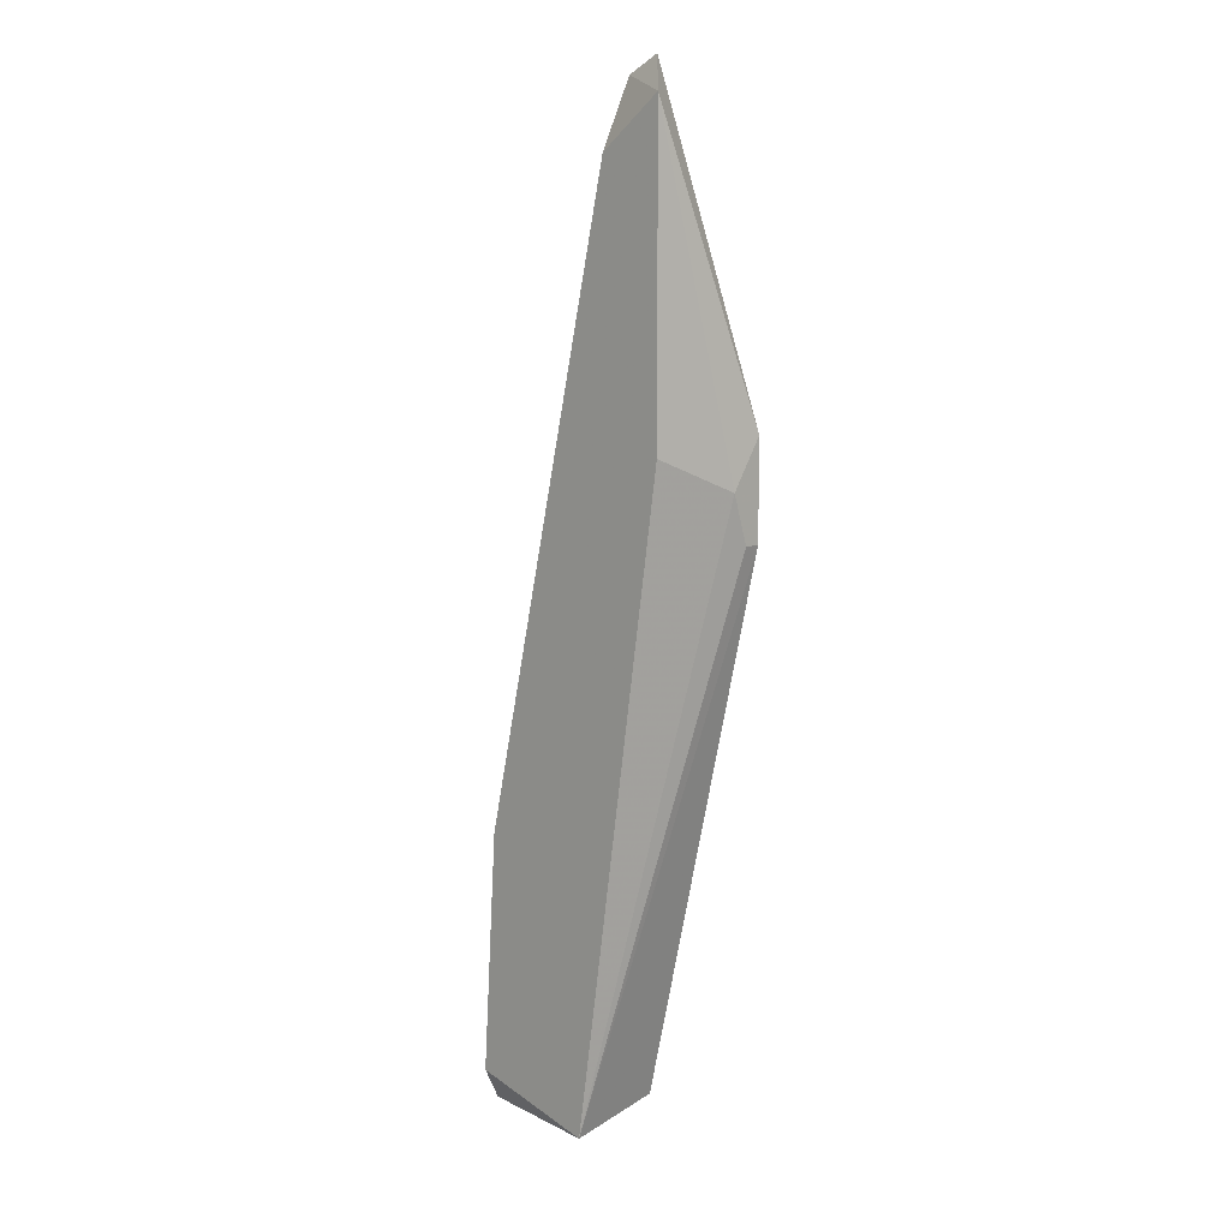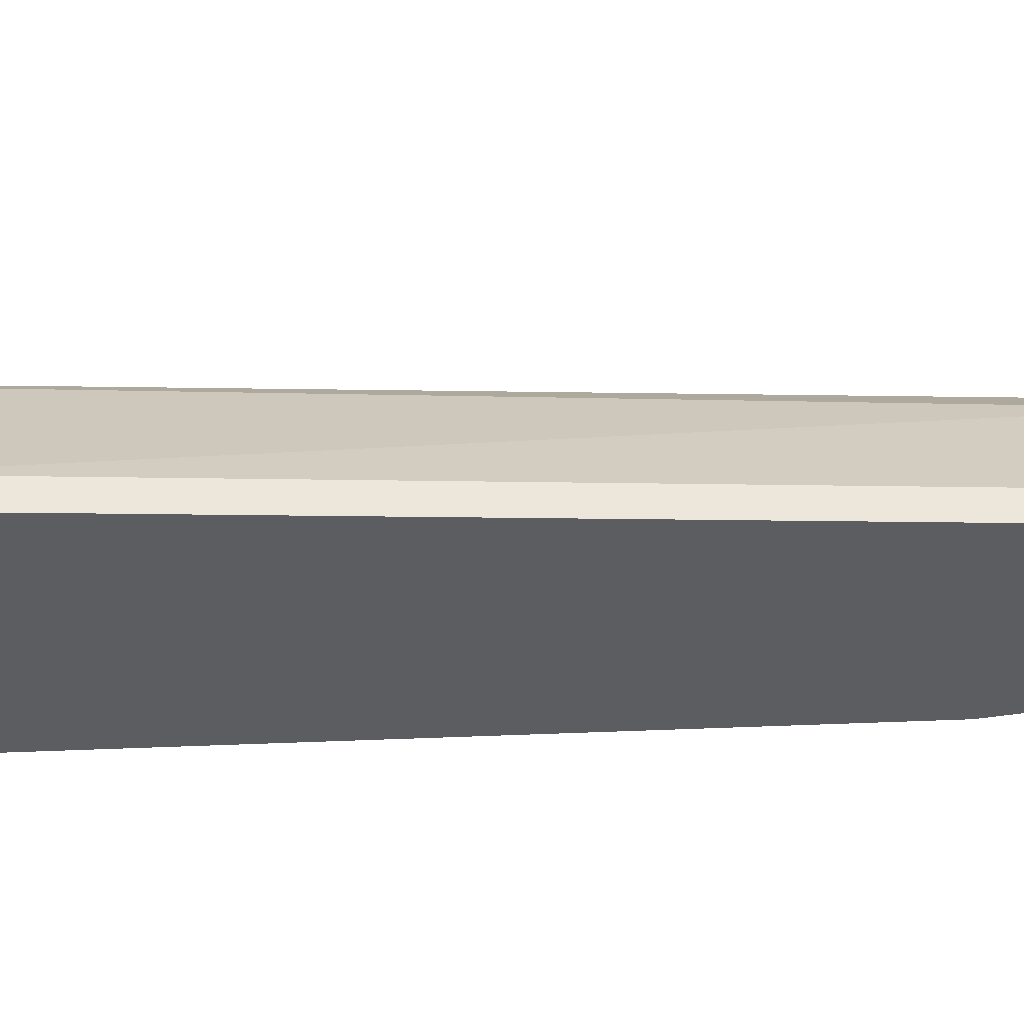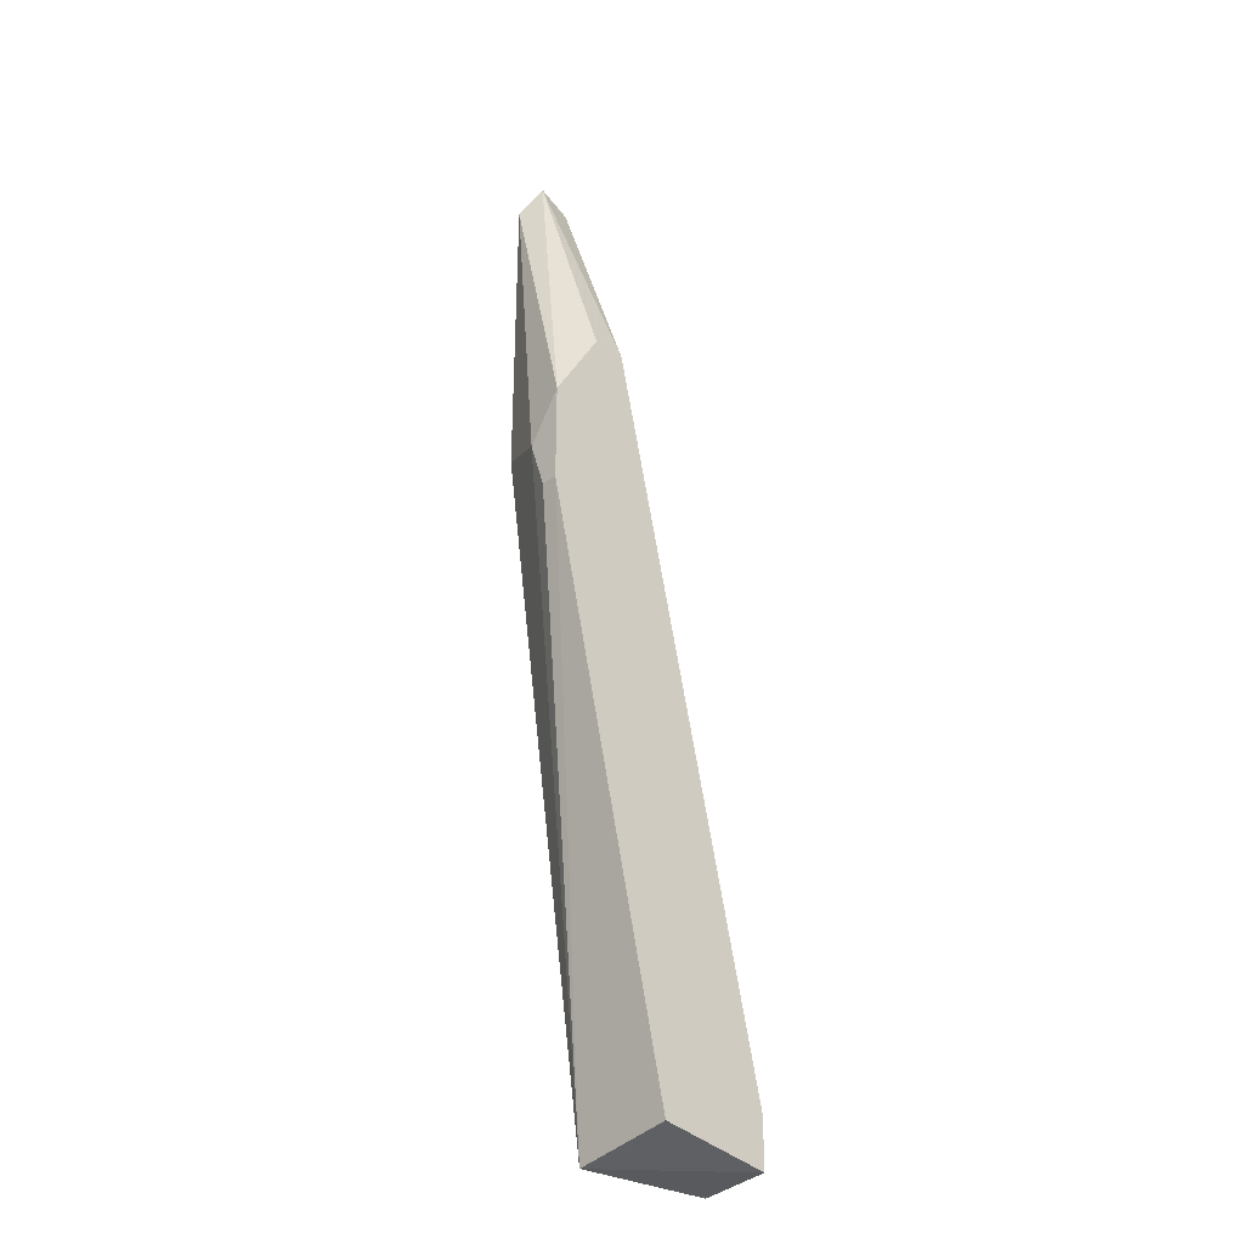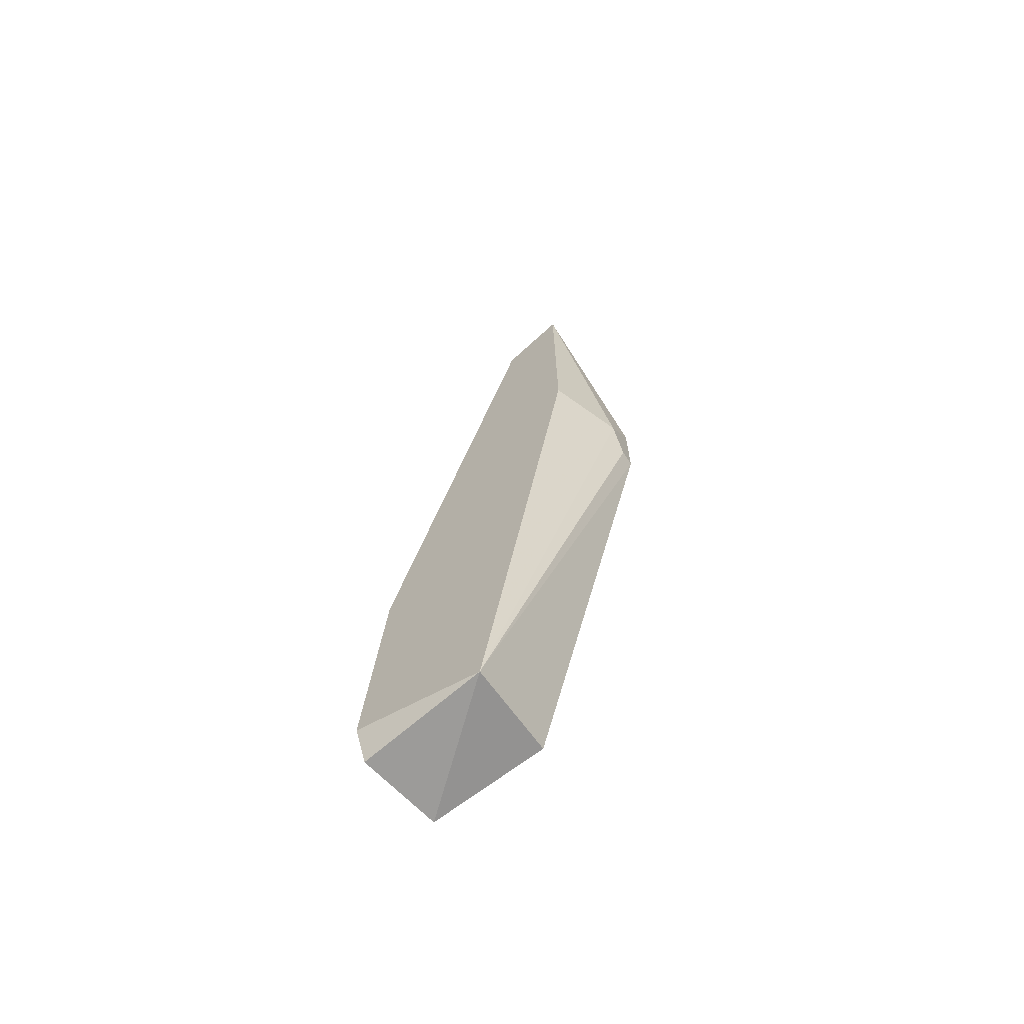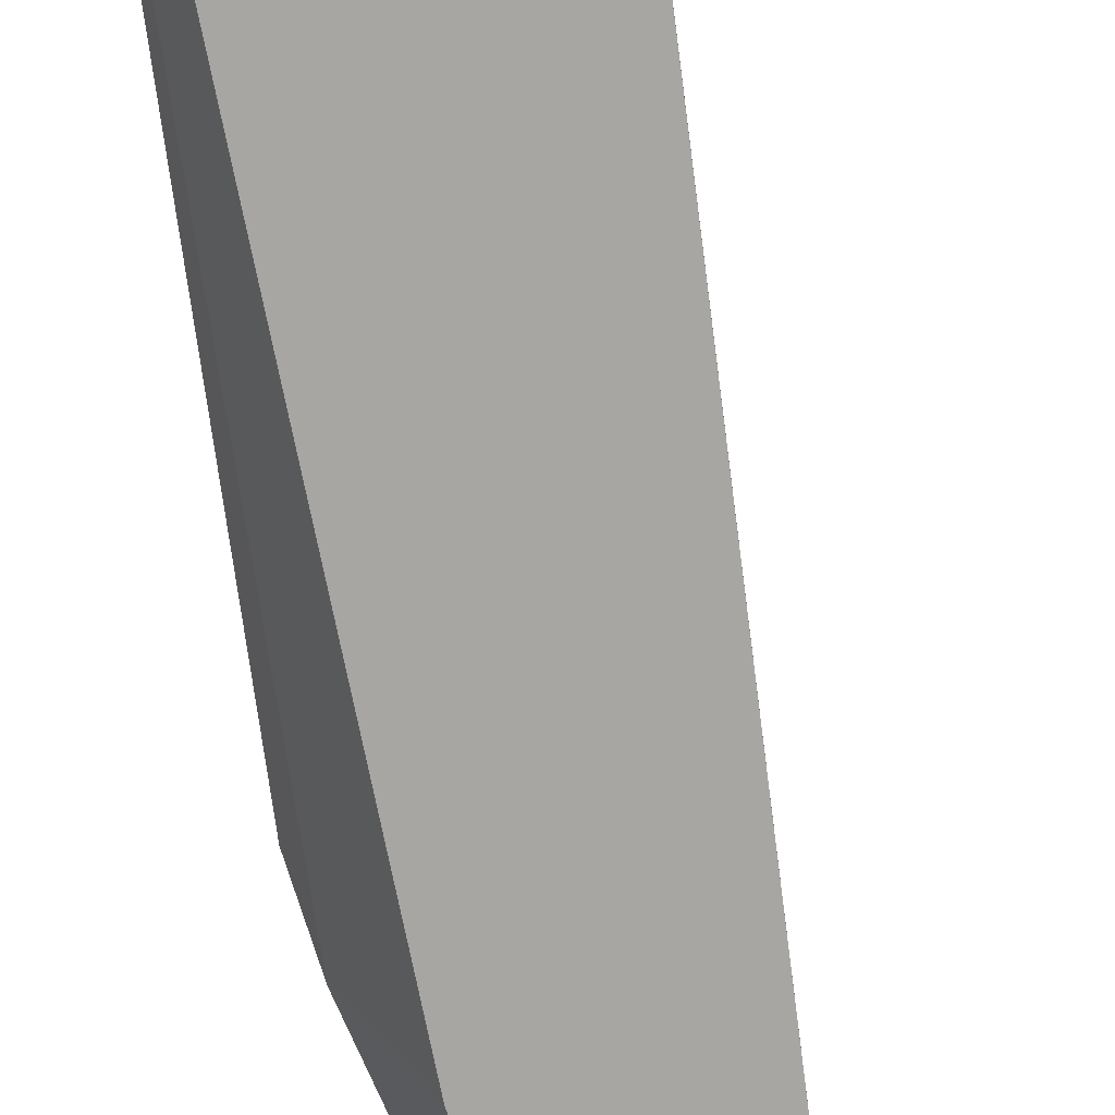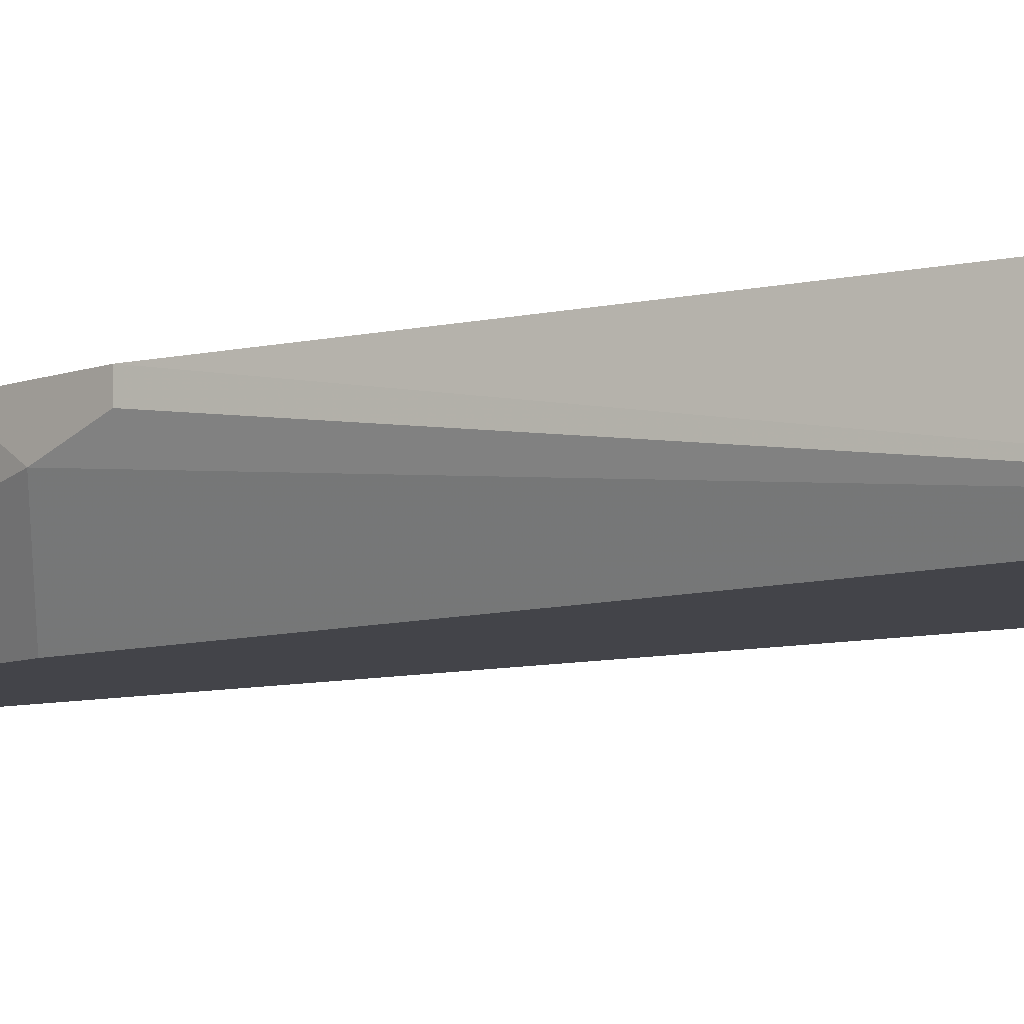
<metadata>
{"format":"obj","ext":"obj","renderer":"f3d","projection":"perspective","resolution":1024,"background":"white","views":[{"elev":9.9,"azim":-135.9,"up":"+Y"},{"elev":-36.9,"azim":102.0,"up":"+Z"},{"elev":-31.8,"azim":-44.5,"up":"+Y"},{"elev":-69.7,"azim":-146.4,"up":"+Y"},{"elev":-74.3,"azim":20.2,"up":"+Z"},{"elev":-8.4,"azim":-43.8,"up":"+Z"}]}
</metadata>
<code>
v 0.02282 0.07504 -0.01268
v 0.02282 0.04656 -0.01268
v 0.0438 -0.01341 -0.01118
v 0.0438 -0.004412 -0.009681
v 0.0438 -0.01041 -0.01268
v 0.01982 0.04356 -0.006684
v 0.01982 0.04806 -0.003685
v 0.01982 0.03905 -0.005186
v 0.01982 0.03905 -0.003685
v 0.02432 0.05555 -0.003685
v 0.02432 0.07804 -0.01118
v 0.0423 0.01209 -0.01268
v 0.0423 0.01209 -0.01118
v 0.0423 -0.008905 -0.003685
v 0.0423 -0.01341 -0.003685
v 0.02732 0.05555 -0.003685
v 0.02732 0.07654 -0.01118
v 0.03181 -0.0119 -0.003685
v 0.03181 -0.01341 -0.01268
v 0.02882 0.05555 -0.005186
v 0.02882 0.07054 -0.01268
f 11 7 10
f 9 8 19
f 9 15 16
f 19 1 5
f 9 19 18
f 15 9 18
f 19 15 18
f 1 19 2
f 1 17 21
f 5 1 21
f 17 13 21
f 8 9 7
f 9 16 7
f 15 4 14
f 16 15 14
f 4 13 14
f 14 13 20
f 17 16 20
f 13 17 20
f 16 14 20
f 16 17 11
f 17 1 11
f 1 7 11
f 4 5 12
f 13 4 12
f 5 21 12
f 21 13 12
f 4 15 3
f 15 19 3
f 5 4 3
f 19 5 3
f 19 8 6
f 2 19 6
f 1 2 6
f 8 7 6
f 7 1 6
f 7 16 10
f 16 11 10

</code>
